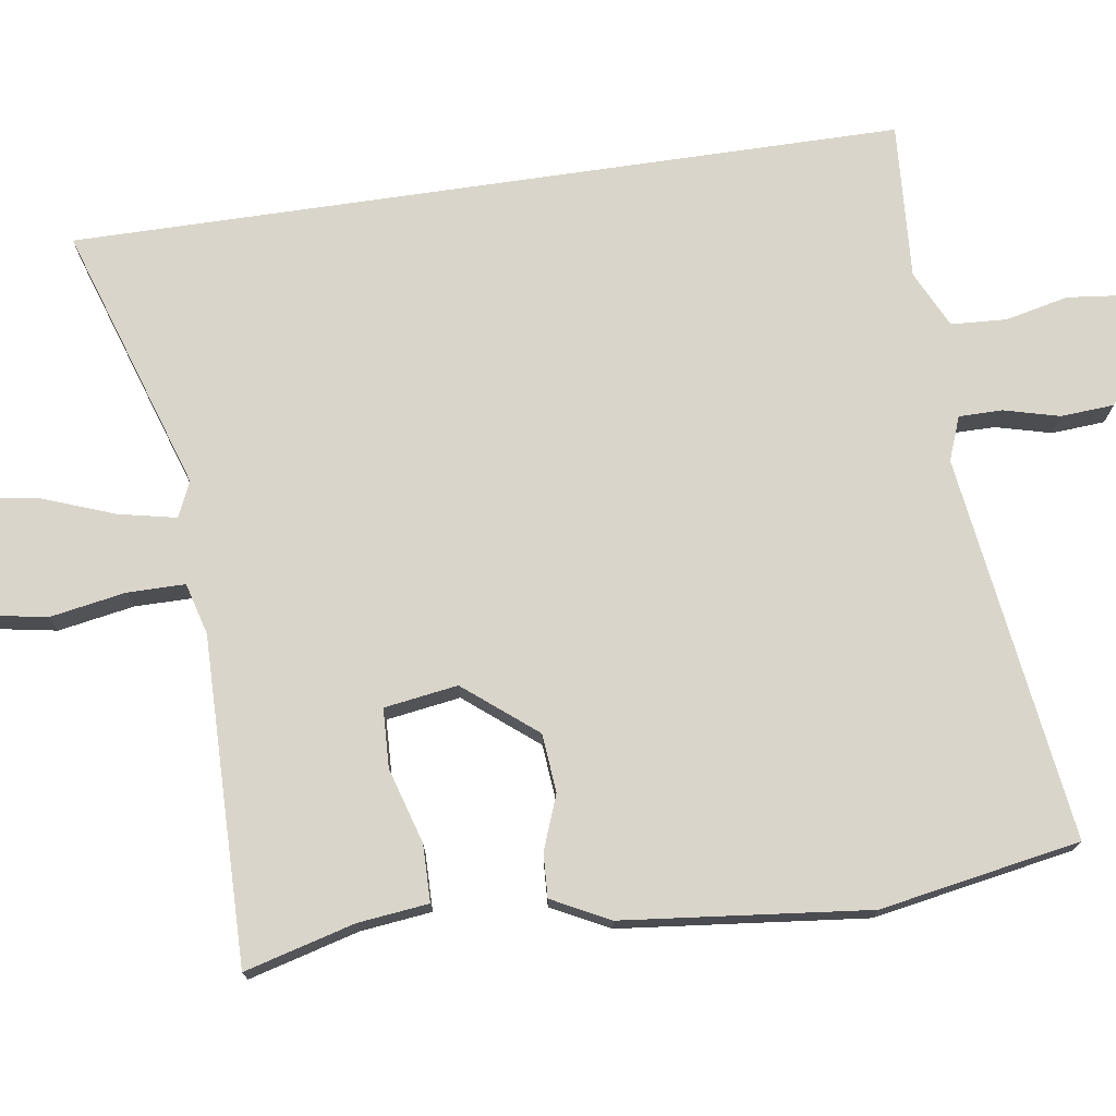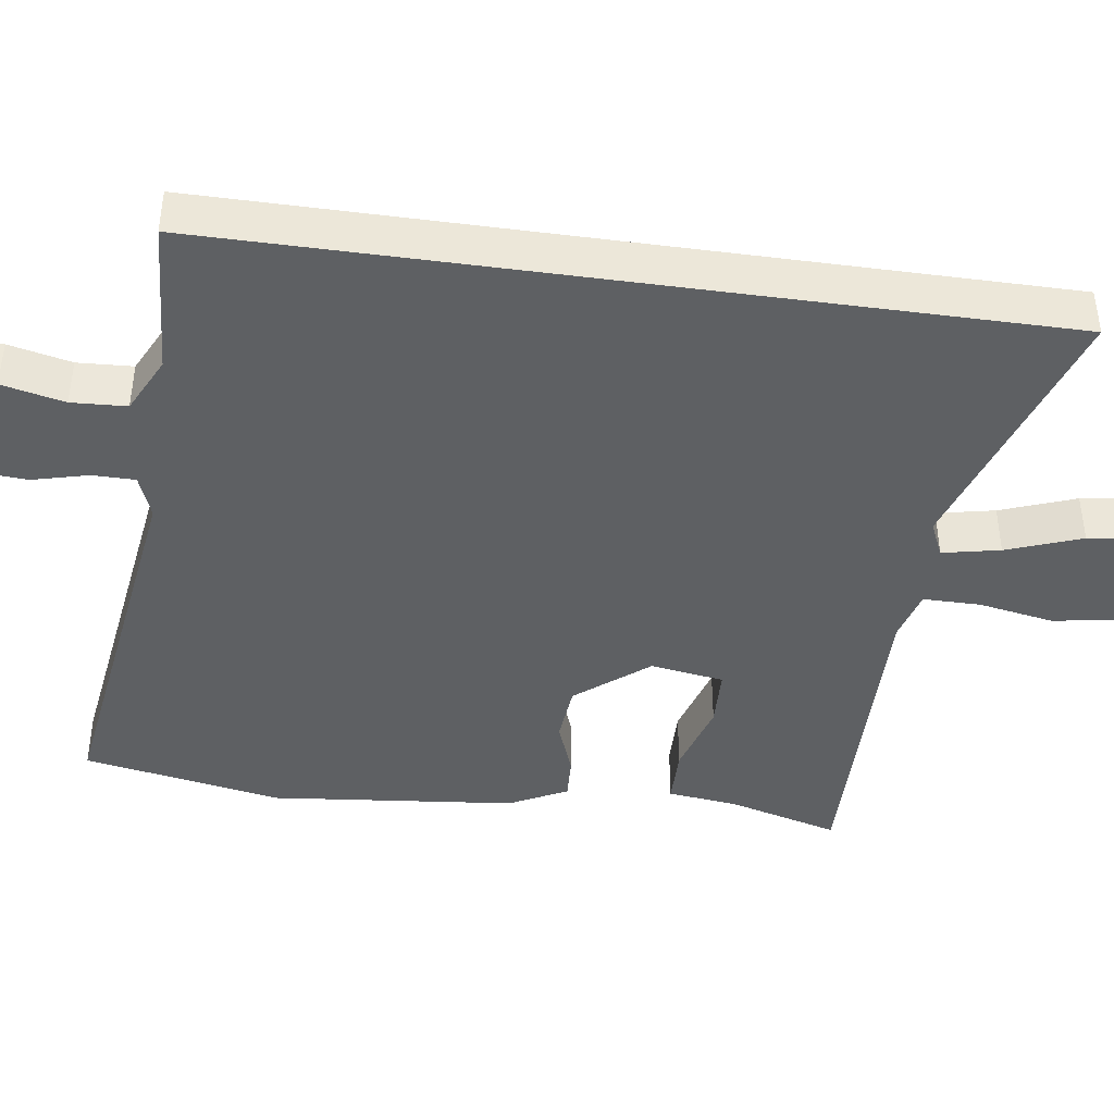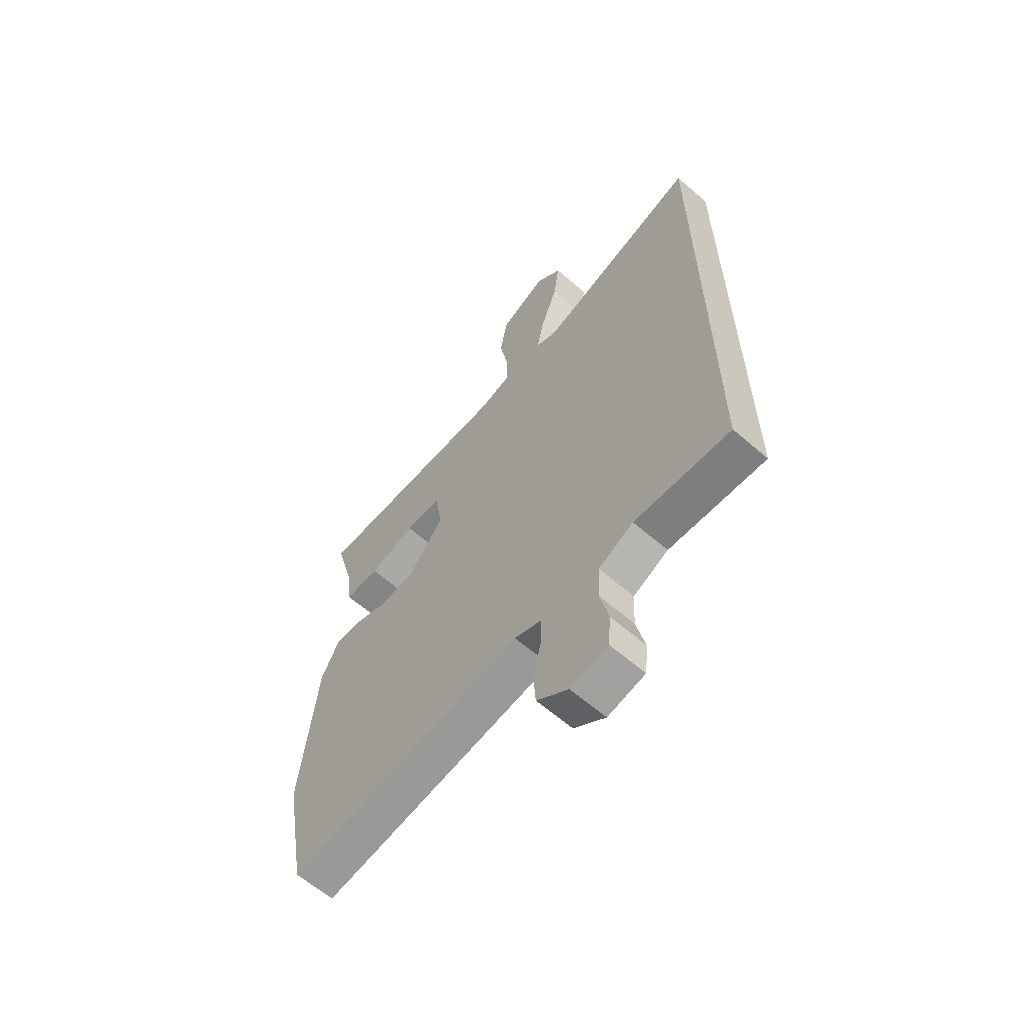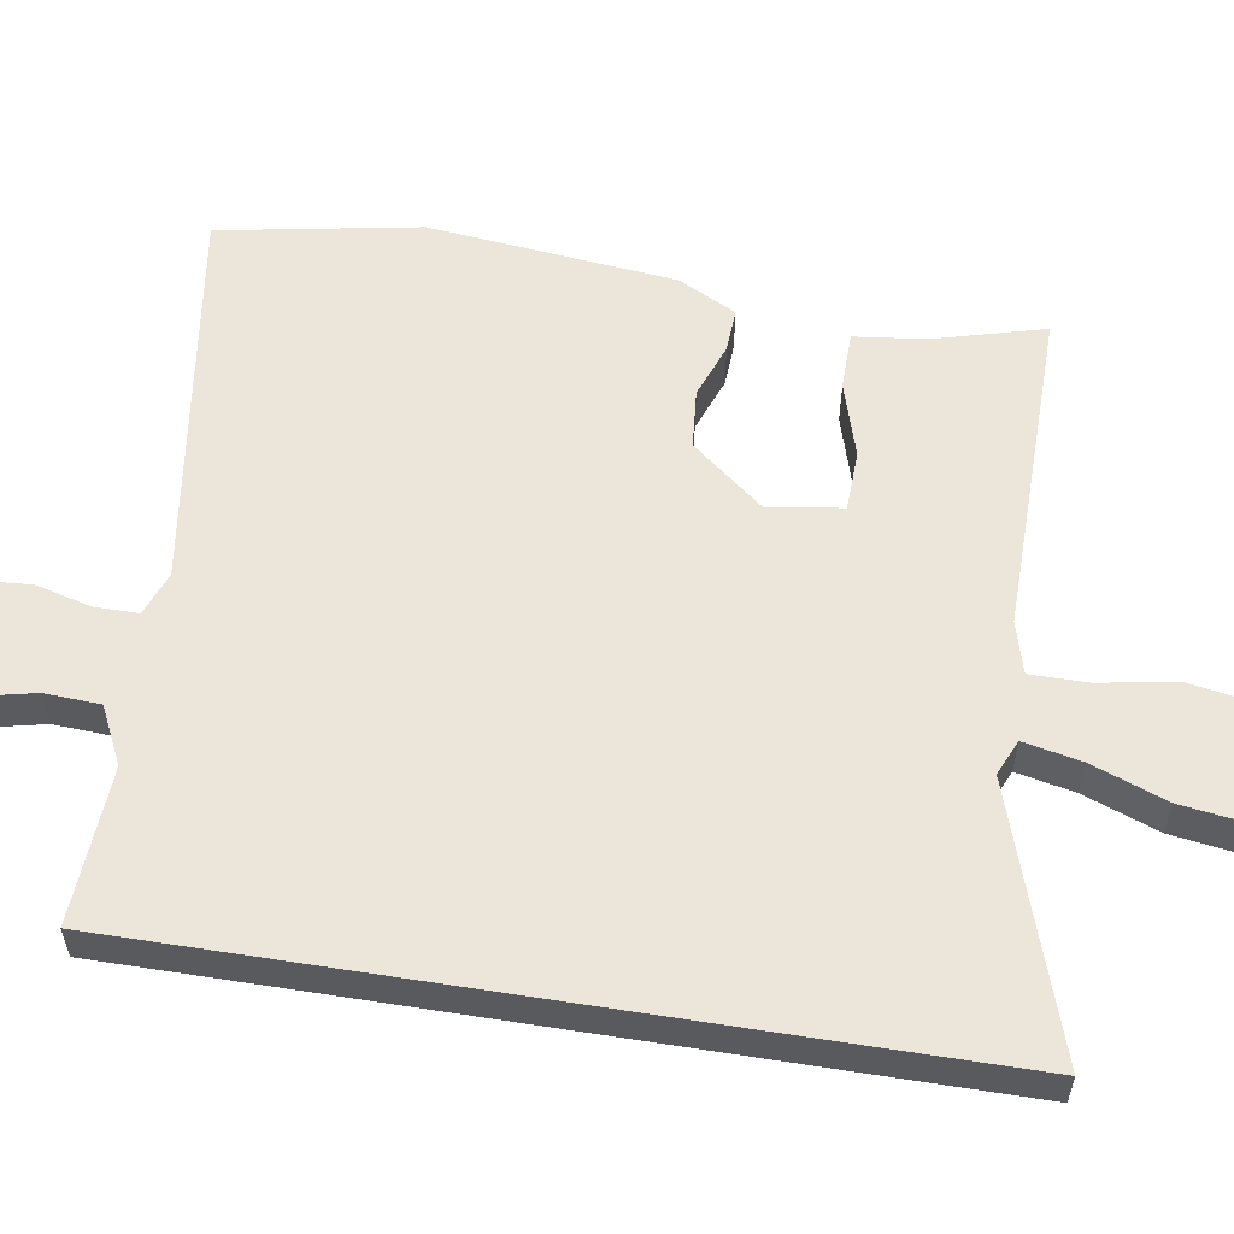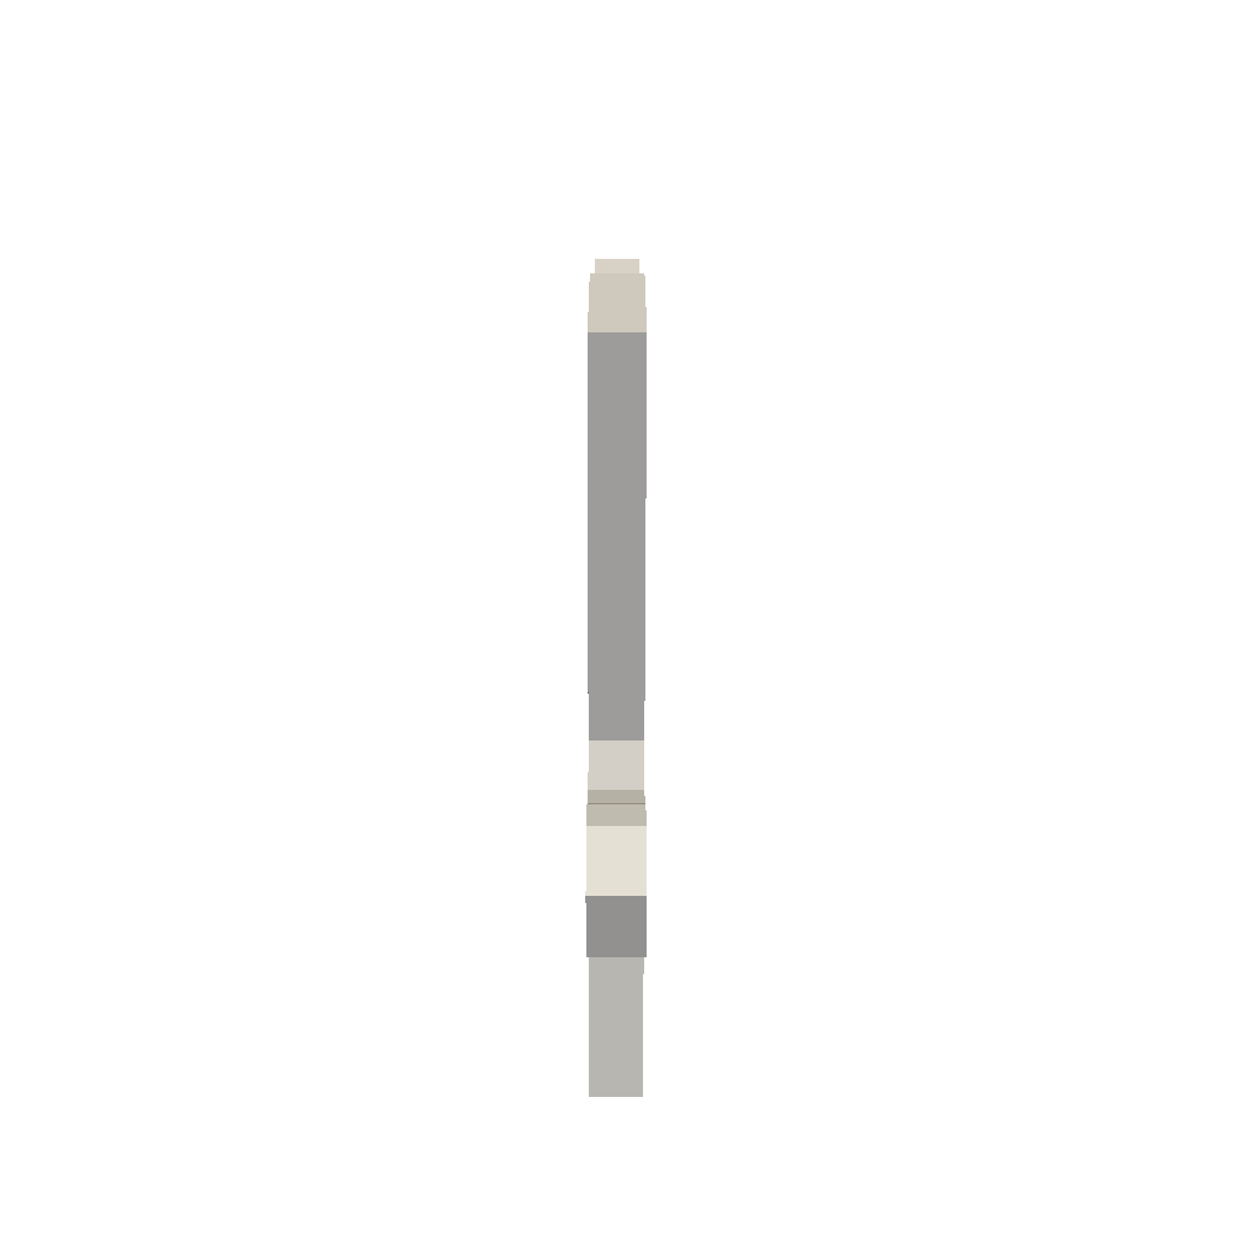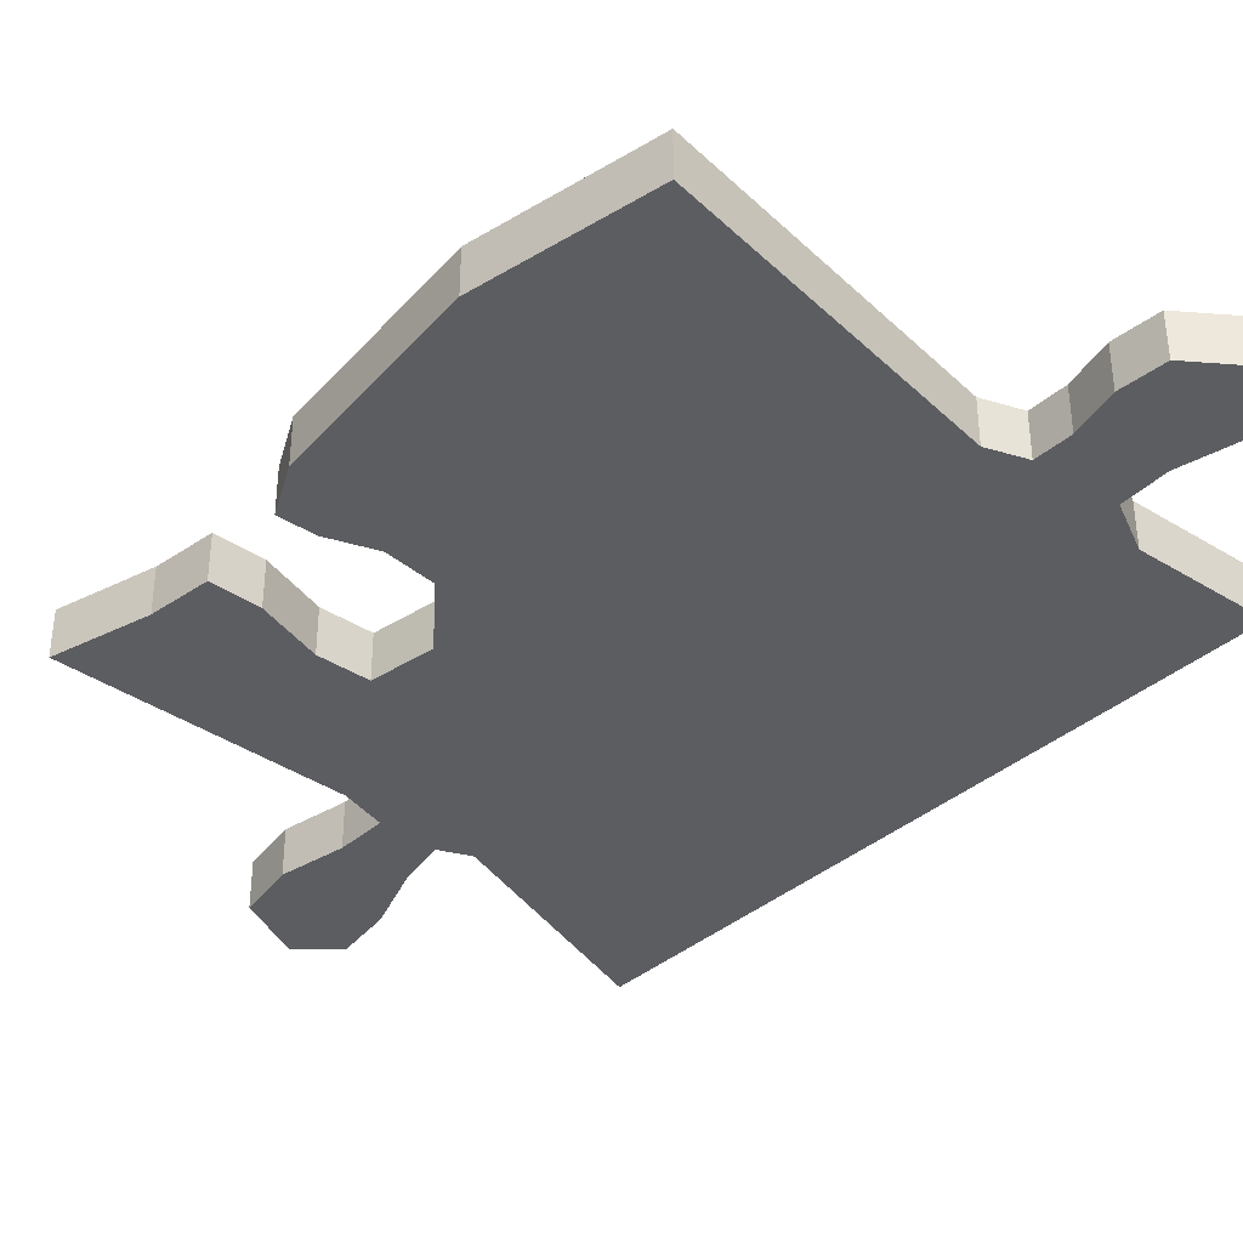
<metadata>
{"format":"obj","ext":"obj","renderer":"f3d","projection":"perspective","resolution":1024,"background":"white","views":[{"elev":74.3,"azim":81.7,"up":"+Y"},{"elev":-42.6,"azim":-98.1,"up":"+Y"},{"elev":-62.4,"azim":-131.3,"up":"+Z"},{"elev":57.4,"azim":-80.9,"up":"+Y"},{"elev":-78.0,"azim":89.9,"up":"+Z"},{"elev":-37.2,"azim":137.9,"up":"+Y"}]}
</metadata>
<code>
v -0.5 0.07 -0.534
v -0.5 0.07 0.572
v -0.146 0.07 0.455
v -0.099 0.07 0.476
v -0.115 0.07 0.553
v -0.152 0.07 0.653
v -0.165 0.07 0.743
v -0.109 0.07 0.793
v -0.007 0.07 0.745
v 0.009 0.07 0.653
v -0.009 0.07 0.552
v -0.009 0.07 0.475
v 0.06 0.07 0.456
v 0.494 0.07 0.461
v 0.454 0.07 0.314
v 0.443 0.07 0.22
v 0.367 0.07 0.219
v 0.267 0.07 0.249
v 0.188 0.07 0.246
v 0.173 0.07 0.148
v 0.25 0.07 0.052
v 0.328 0.07 0.045
v 0.4 0.07 0.072
v 0.458 0.07 0.075
v 0.497 0.07 -0.002
v 0.531 0.07 -0.329
v 0.483 0.07 -0.595
v -0.031 0.07 -0.523
v -0.089 0.07 -0.545
v -0.089 0.07 -0.603
v -0.07 0.07 -0.677
v -0.075 0.07 -0.748
v -0.143 0.07 -0.798
v -0.224 0.07 -0.781
v -0.231 0.07 -0.716
v -0.212 0.07 -0.632
v -0.216 0.07 -0.558
v -0.292 0.07 -0.521
v -0.5 0 -0.534
v -0.5 0 0.572
v -0.146 0 0.455
v -0.099 0 0.476
v -0.115 0 0.553
v -0.152 0 0.653
v -0.165 0 0.743
v -0.109 0 0.793
v -0.007 0 0.745
v 0.009 0 0.653
v -0.009 0 0.552
v -0.009 0 0.475
v 0.06 0 0.456
v 0.494 0 0.461
v 0.454 0 0.314
v 0.443 0 0.22
v 0.367 0 0.219
v 0.267 0 0.249
v 0.188 0 0.246
v 0.173 0 0.148
v 0.25 0 0.052
v 0.328 0 0.045
v 0.4 0 0.072
v 0.458 0 0.075
v 0.497 0 -0.002
v 0.531 0 -0.329
v 0.483 0 -0.595
v -0.031 0 -0.523
v -0.089 0 -0.545
v -0.089 0 -0.603
v -0.07 0 -0.677
v -0.075 0 -0.748
v -0.143 0 -0.798
v -0.224 0 -0.781
v -0.231 0 -0.716
v -0.212 0 -0.632
v -0.216 0 -0.558
v -0.292 0 -0.521
f 34 35 36
f 33 34 36
f 32 33 36
f 31 32 36
f 30 31 36
f 29 30 36 37
f 28 29 37 38
f 26 27 28
f 25 26 28
f 24 25 28
f 23 24 28
f 22 23 28
f 21 22 28 38
f 15 16 17 18
f 15 18 19
f 14 15 19
f 13 14 19
f 12 13 19 20
f 9 10 11
f 8 9 11
f 7 8 11
f 6 7 11
f 5 6 11
f 4 5 11 12
f 3 4 12 20
f 20 21 38
f 3 20 38
f 2 3 38
f 1 2 38
f 74 73 72
f 74 72 71
f 74 71 70
f 74 70 69
f 74 69 68
f 75 74 68 67
f 76 75 67 66
f 66 65 64
f 66 64 63
f 66 63 62
f 66 62 61
f 66 61 60
f 76 66 60 59
f 56 55 54 53
f 57 56 53
f 57 53 52
f 57 52 51
f 58 57 51 50
f 49 48 47
f 49 47 46
f 49 46 45
f 49 45 44
f 49 44 43
f 50 49 43 42
f 58 50 42 41
f 76 59 58
f 76 58 41
f 76 41 40
f 76 40 39
f 1 39 40 2
f 2 40 41 3
f 3 41 42 4
f 4 42 43 5
f 5 43 44 6
f 6 44 45 7
f 7 45 46 8
f 8 46 47 9
f 9 47 48 10
f 10 48 49 11
f 11 49 50 12
f 12 50 51 13
f 13 51 52 14
f 14 52 53 15
f 15 53 54 16
f 16 54 55 17
f 17 55 56 18
f 18 56 57 19
f 19 57 58 20
f 20 58 59 21
f 21 59 60 22
f 22 60 61 23
f 23 61 62 24
f 24 62 63 25
f 25 63 64 26
f 26 64 65 27
f 27 65 66 28
f 28 66 67 29
f 29 67 68 30
f 30 68 69 31
f 31 69 70 32
f 32 70 71 33
f 33 71 72 34
f 34 72 73 35
f 35 73 74 36
f 36 74 75 37
f 37 75 76 38
f 38 76 39 1

</code>
